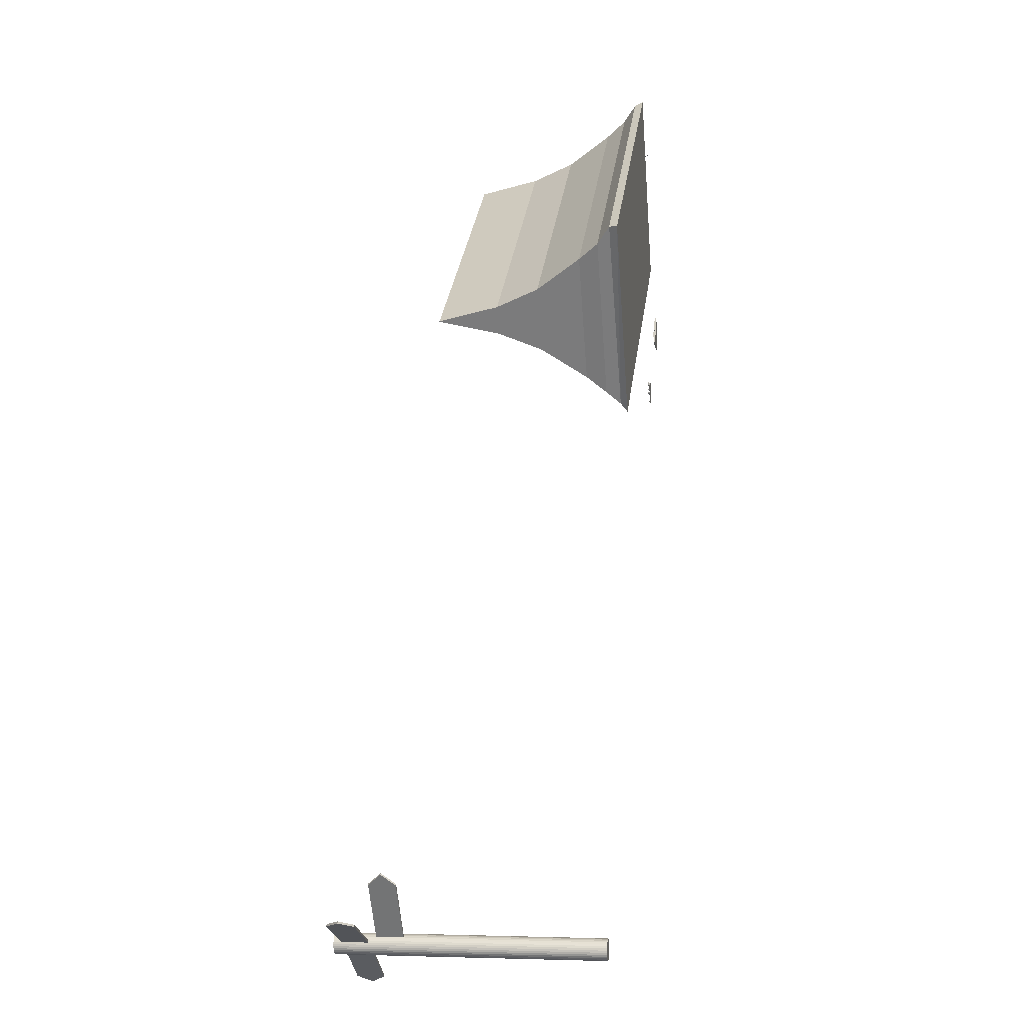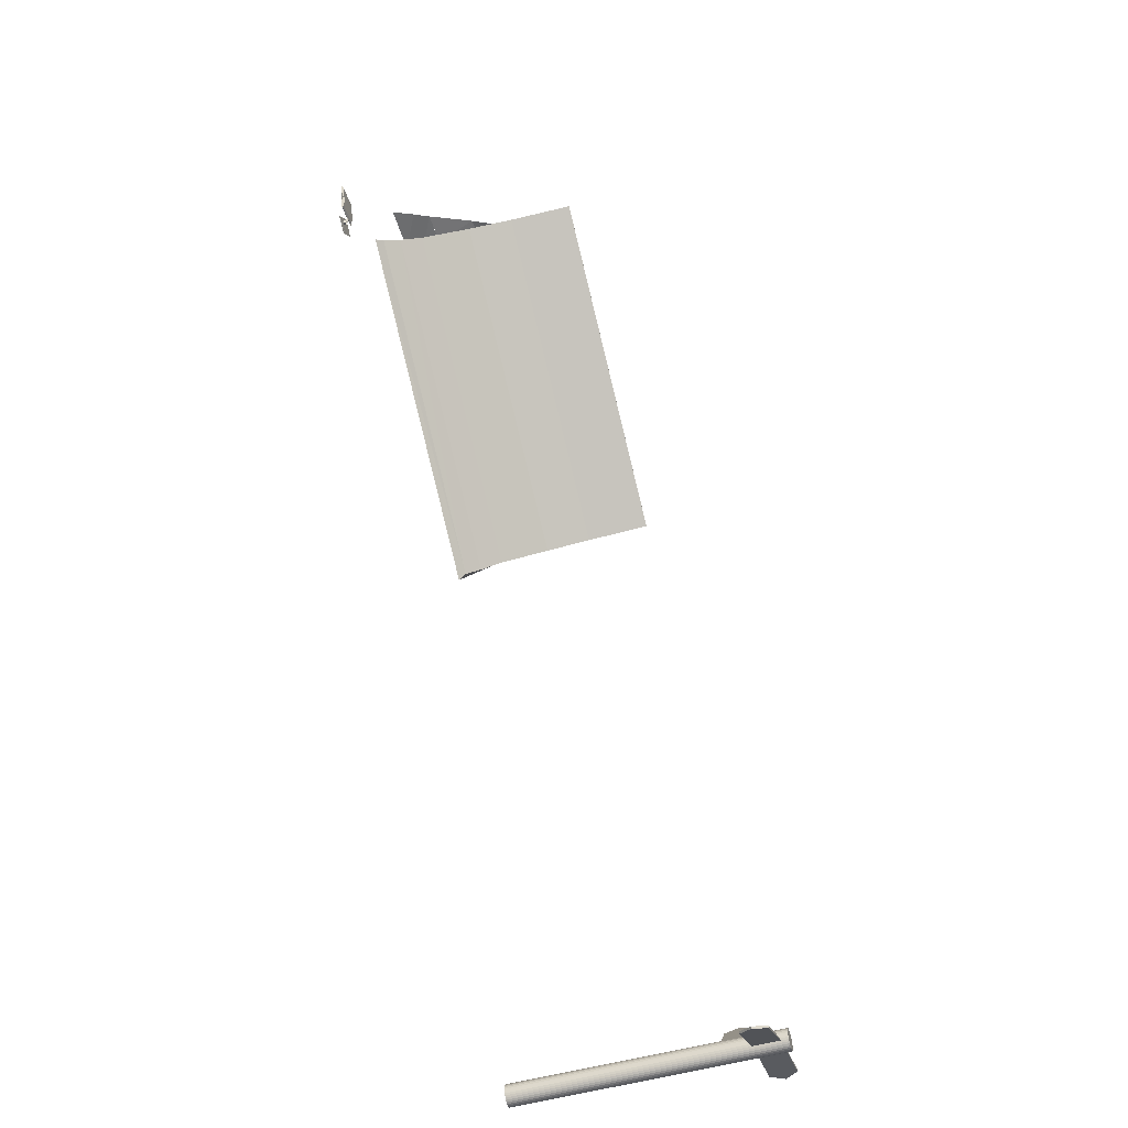
<metadata>
{"format":"obj","ext":"obj","renderer":"f3d","projection":"perspective","resolution":1024,"background":"white","views":[{"elev":-1.9,"azim":-81.7,"up":"+Z"},{"elev":-54.6,"azim":106.2,"up":"+Z"}]}
</metadata>
<code>
o Amathyst
v -1.042 0.1163 0.7067
v -1.051 0.112 0.7098
v -1.055 0.1033 0.7126
v -1.053 0.09352 0.7141
v -1.046 0.0864 0.7136
v -1.037 0.08466 0.7114
v -1.028 0.08896 0.7082
v -1.024 0.09766 0.7054
v -1.026 0.1074 0.7039
v -1.033 0.1146 0.7044
v -1.056 0.08842 0.6483
v -1.034 0.1055 0.7319
v -1.034 0.1054 0.732
v -1.034 0.1051 0.7321
v -1.034 0.1048 0.7321
v -1.034 0.1047 0.7321
v -1.033 0.1046 0.732
v -1.033 0.1047 0.7319
v -1.033 0.105 0.7319
v -1.033 0.1052 0.7318
v -1.033 0.1054 0.7318
f 1 11 2
f 2 11 3
f 3 11 4
f 4 11 5
f 5 11 6
f 6 11 7
f 7 11 8
f 8 11 9
f 4 14 3
f 9 11 10
f 10 11 1
f 15 19 21
f 1 21 10
f 6 16 5
f 8 18 7
f 3 13 2
f 10 20 9
f 2 12 1
f 5 15 4
f 7 17 6
f 9 19 8
f 4 15 14
f 21 12 13
f 13 14 15
f 15 16 17
f 17 18 19
f 19 20 21
f 21 13 15
f 15 17 19
f 1 12 21
f 6 17 16
f 8 19 18
f 3 14 13
f 10 21 20
f 2 13 12
f 5 16 15
f 7 18 17
f 9 20 19
o Zaphire
v -1.033 0.08503 0.6097
v -0.9934 0.1104 0.603
v -1.007 0.1131 0.6089
v -0.9967 0.1154 0.6059
v -1.002 0.1164 0.608
v -0.9906 0.1063 0.6076
v -1.001 0.1052 0.6178
v -0.9918 0.1084 0.6137
v -0.9957 0.108 0.6175
v -0.988 0.1002 0.6075
v -0.9961 0.09316 0.6176
v -0.9873 0.09774 0.6136
v -0.9903 0.09516 0.6173
v -0.9872 0.09553 0.6028
v -0.9944 0.08399 0.6084
v -0.9858 0.08963 0.6054
v -0.9885 0.0854 0.6075
v -0.9885 0.09507 0.5963
v -0.9971 0.08308 0.5956
v -0.9882 0.08882 0.5941
v -0.9913 0.08443 0.5939
v -0.9913 0.09908 0.5918
v -1.003 0.09095 0.5868
v -0.9931 0.09579 0.5863
v -0.9972 0.09281 0.5845
v -0.9939 0.1052 0.5919
v -1.008 0.103 0.587
v -0.9975 0.1064 0.5865
v -1.003 0.1056 0.5847
v -0.9948 0.1099 0.5965
v -1.009 0.1122 0.5961
v -0.999 0.1146 0.5946
v -1.004 0.1154 0.5944
f 52 22 24
f 32 22 36
f 36 22 40
f 40 22 44
f 44 22 48
f 48 22 52
f 24 22 28
f 28 22 32
f 28 26 24
f 30 25 26
f 29 23 25
f 32 30 28
f 34 29 30
f 29 31 27
f 36 34 32
f 38 33 34
f 37 31 33
f 40 38 36
f 42 37 38
f 37 39 35
f 44 42 40
f 46 41 42
f 45 39 41
f 48 46 44
f 50 45 46
f 45 47 43
f 52 50 48
f 54 49 50
f 53 47 49
f 24 54 52
f 26 53 54
f 53 23 51
f 35 43 51
f 28 30 26
f 30 29 25
f 29 27 23
f 32 34 30
f 34 33 29
f 29 33 31
f 36 38 34
f 38 37 33
f 37 35 31
f 40 42 38
f 42 41 37
f 37 41 39
f 44 46 42
f 46 45 41
f 45 43 39
f 48 50 46
f 50 49 45
f 45 49 47
f 52 54 50
f 54 53 49
f 53 51 47
f 24 26 54
f 26 25 53
f 53 25 23
f 51 23 27
f 27 31 35
f 35 39 43
f 43 47 51
f 51 27 35
o Emerald
v -1.043 0.08307 0.6582
v -1.015 0.1101 0.6379
v -1.011 0.1101 0.6451
v -1.008 0.1064 0.6388
v -1.018 0.1108 0.6393
v -1.023 0.1106 0.6469
v -1.014 0.1108 0.6464
v -1.004 0.1018 0.6502
v -1.005 0.1039 0.6425
v -1.009 0.1083 0.6479
v -1.014 0.1033 0.6577
v -1.006 0.1017 0.6527
v -1.01 0.1082 0.6504
v -1.002 0.09153 0.6446
v -1.003 0.09884 0.6416
v -1.003 0.09806 0.6494
v -1.008 0.08855 0.6548
v -1.003 0.08981 0.6468
v -1.004 0.09634 0.6517
v -1.007 0.08952 0.6339
v -1.004 0.09626 0.6369
v -1.003 0.08961 0.6411
v -1.012 0.08102 0.6411
v -1.008 0.08698 0.6346
v -1.005 0.08706 0.6418
v -1.014 0.09782 0.6288
v -1.007 0.09874 0.6332
v -1.01 0.09138 0.6311
v -1.021 0.08827 0.6303
v -1.016 0.09607 0.6283
v -1.012 0.08963 0.6307
v -1.016 0.1081 0.6344
v -1.009 0.1038 0.6342
v -1.015 0.1016 0.6296
v -1.027 0.103 0.6332
v -1.019 0.108 0.6343
v -1.018 0.1015 0.6294
f 73 62 66
f 85 74 78
f 91 80 84
f 89 55 60
f 79 68 72
f 63 75 87
f 65 55 71
f 71 55 77
f 77 55 83
f 83 55 89
f 67 57 61
f 60 55 65
f 56 57 58
f 59 60 61
f 62 63 64
f 65 66 67
f 68 69 70
f 71 72 73
f 74 75 76
f 77 78 79
f 80 81 82
f 83 84 85
f 86 87 88
f 89 90 91
f 59 57 56
f 60 67 61
f 62 67 66
f 58 64 63
f 71 66 65
f 68 73 72
f 63 70 69
f 71 79 72
f 74 79 78
f 69 76 75
f 77 85 78
f 80 85 84
f 75 82 81
f 89 84 83
f 86 91 90
f 81 88 87
f 89 59 90
f 87 56 58
f 59 86 90
f 73 70 62
f 85 82 74
f 91 88 80
f 79 76 68
f 87 58 63
f 63 69 75
f 75 81 87
f 67 64 57
f 59 61 57
f 60 65 67
f 62 64 67
f 58 57 64
f 71 73 66
f 68 70 73
f 63 62 70
f 71 77 79
f 74 76 79
f 69 68 76
f 77 83 85
f 80 82 85
f 75 74 82
f 89 91 84
f 86 88 91
f 81 80 88
f 89 60 59
f 87 86 56
f 59 56 86
o Knife
v -0.9314 0.08841 0.5436
v -0.9281 0.08824 0.5311
v -0.9282 0.08464 0.5312
v -0.9315 0.08481 0.5436
v -0.94 0.08852 0.5256
v -0.9454 0.08879 0.5459
v -0.9401 0.08492 0.5256
v -0.9455 0.08519 0.5459
v -1.01 0.09025 0.507
v -1.018 0.09011 0.507
v -1.015 0.09052 0.5273
v -1.023 0.09033 0.5232
v -1.018 0.08724 0.507
v -1.01 0.08665 0.5071
v -1.015 0.08692 0.5273
v -1.023 0.08745 0.5232
v -1.018 0.08922 0.507
v -1.018 0.08812 0.507
v -1.023 0.089 0.5232
v -1.023 0.08878 0.5232
v -1.018 0.08922 0.507
v -1.018 0.08812 0.507
v -1.021 0.08938 0.5186
v -1.022 0.08827 0.5187
v -1.083 0.09026 0.5048
v -1.083 0.09048 0.5048
v -1.08 0.09076 0.4924
v -1.08 0.08965 0.4924
v -1.082 0.09087 0.5009
v -1.082 0.08976 0.5009
v -1.089 0.09036 0.4976
v -1.089 0.09059 0.4976
v -1.087 0.09094 0.4909
v -1.087 0.08983 0.4909
v -1.088 0.091 0.4955
v -1.088 0.08989 0.4955
v -1.091 0.0904 0.4951
v -1.091 0.09063 0.4951
v -1.09 0.09101 0.4908
v -1.09 0.0899 0.4908
v -1.09 0.09104 0.4928
v -1.091 0.08993 0.4928
f 97 96 100
f 95 94 93
f 96 97 92
f 106 99 97
f 107 103 110
f 106 105 98
f 100 105 104
f 102 100 101
f 106 102 103
f 105 106 107
f 98 105 100
f 98 96 93
f 97 99 95
f 98 94 95
f 111 110 117
f 101 104 109
f 103 101 108
f 107 111 109
f 114 120 117
f 109 113 112
f 111 115 113
f 108 112 114
f 120 126 123
f 119 125 124
f 113 115 121
f 114 112 118
f 115 111 116
f 112 113 119
f 127 122 128
f 122 123 129
f 119 121 127
f 118 124 126
f 116 117 123
f 121 116 122
f 129 132 133
f 132 130 131
f 124 125 131
f 126 132 129
f 125 127 133
f 124 130 132
f 97 100 102
f 95 93 92
f 96 92 93
f 106 97 102
f 107 110 111
f 106 98 99
f 100 104 101
f 102 101 103
f 106 103 107
f 105 107 104
f 98 100 96
f 98 93 94
f 97 95 92
f 98 95 99
f 111 117 116
f 101 109 108
f 103 108 110
f 107 109 104
f 114 117 110
f 109 112 108
f 111 113 109
f 108 114 110
f 120 123 117
f 119 124 118
f 113 121 119
f 114 118 120
f 115 116 121
f 112 119 118
f 127 128 133
f 122 129 128
f 119 127 125
f 118 126 120
f 116 123 122
f 121 122 127
f 129 133 128
f 132 131 133
f 124 131 130
f 126 129 123
f 125 133 131
f 124 132 126
o Cloth
v -1.185 0.08338 0.666
v -1.048 0.08338 0.7609
v -1.045 0.08338 0.4633
v -0.9077 0.08338 0.5582
f 135 136 134
f 135 137 136
o Post
v -6.805 0.01125 -4.996
v -6.805 2.509 -4.996
v -6.787 0.01125 -5.003
v -6.787 2.509 -5.003
v -6.768 0.01125 -5.007
v -6.768 2.509 -5.007
v -6.748 0.01125 -5.006
v -6.748 2.509 -5.006
v -6.729 0.01125 -5.002
v -6.729 2.509 -5.002
v -6.711 0.01125 -4.994
v -6.711 2.509 -4.994
v -6.695 0.01125 -4.983
v -6.695 2.509 -4.983
v -6.681 0.01125 -4.969
v -6.681 2.509 -4.969
v -6.67 0.01125 -4.953
v -6.67 2.509 -4.953
v -6.663 0.01125 -4.934
v -6.663 2.509 -4.934
v -6.66 0.01125 -4.915
v -6.66 2.509 -4.915
v -6.66 0.01125 -4.895
v -6.66 2.509 -4.895
v -6.664 0.01125 -4.876
v -6.664 2.509 -4.876
v -6.672 0.01125 -4.858
v -6.672 2.509 -4.858
v -6.683 0.01125 -4.842
v -6.683 2.509 -4.842
v -6.697 0.01125 -4.828
v -6.697 2.509 -4.828
v -6.714 0.01125 -4.818
v -6.714 2.509 -4.818
v -6.732 0.01125 -4.811
v -6.732 2.509 -4.811
v -6.751 0.01125 -4.807
v -6.751 2.509 -4.807
v -6.771 0.01125 -4.807
v -6.771 2.509 -4.807
v -6.79 0.01125 -4.811
v -6.79 2.509 -4.811
v -6.808 0.01125 -4.819
v -6.808 2.509 -4.819
v -6.824 0.01125 -4.83
v -6.824 2.509 -4.83
v -6.838 0.01125 -4.844
v -6.838 2.509 -4.844
v -6.849 0.01125 -4.861
v -6.849 2.509 -4.861
v -6.856 0.01125 -4.879
v -6.856 2.509 -4.879
v -6.859 0.01125 -4.899
v -6.859 2.509 -4.899
v -6.859 0.01125 -4.918
v -6.859 2.509 -4.918
v -6.855 0.01125 -4.937
v -6.855 2.509 -4.937
v -6.847 0.01125 -4.955
v -6.847 2.509 -4.955
v -6.836 0.01125 -4.972
v -6.836 2.509 -4.972
v -6.822 0.01125 -4.985
v -6.822 2.509 -4.985
v -6.681 2.438 -4.969
v -6.681 2.186 -4.969
v -6.67 2.186 -4.953
v -6.67 2.438 -4.953
v -6.808 2.119 -4.819
v -6.808 1.868 -4.819
v -6.824 1.868 -4.83
v -6.824 2.119 -4.83
v -6.849 2.438 -4.861
v -6.849 2.186 -4.861
v -6.856 2.186 -4.879
v -6.856 2.438 -4.879
v -6.153 2.438 -5.31
v -6.153 2.186 -5.31
v -6.142 2.186 -5.294
v -6.142 2.438 -5.294
v -7.165 2.119 -4.302
v -7.165 1.868 -4.302
v -7.181 1.868 -4.313
v -7.181 2.119 -4.313
v -7.433 2.438 -4.629
v -7.433 2.186 -4.629
v -7.44 2.186 -4.647
v -7.44 2.438 -4.647
v -6.049 2.312 -5.378
v -6.049 2.312 -5.378
v -6.039 2.312 -5.361
v -6.039 2.312 -5.361
v -7.236 1.994 -4.2
v -7.236 1.994 -4.2
v -7.252 1.994 -4.211
v -7.252 1.994 -4.211
v -7.548 2.312 -4.584
v -7.548 2.312 -4.584
v -7.555 2.312 -4.602
v -7.555 2.312 -4.602
f 139 140 138
f 141 142 140
f 143 144 142
f 145 146 144
f 147 148 146
f 149 150 148
f 151 152 150
f 155 204 205
f 155 156 154
f 157 158 156
f 159 160 158
f 161 162 160
f 163 164 162
f 165 166 164
f 167 168 166
f 169 170 168
f 171 172 170
f 173 174 172
f 175 176 174
f 177 178 176
f 179 180 178
f 189 212 213
f 183 184 182
f 185 186 184
f 180 208 182
f 189 190 188
f 191 192 190
f 193 194 192
f 195 196 194
f 197 198 196
f 175 159 143
f 199 200 198
f 201 138 200
f 168 184 200
f 213 222 210
f 204 217 205
f 209 218 206
f 183 206 181
f 153 203 152
f 187 211 186
f 183 208 209
f 186 212 188
f 152 204 154
f 181 207 180
f 187 213 210
f 155 202 153
f 217 228 229
f 221 230 218
f 223 236 224
f 202 215 203
f 208 221 209
f 206 219 207
f 212 225 213
f 203 216 204
f 210 223 211
f 208 219 220
f 205 214 202
f 211 224 212
f 226 228 227
f 230 232 231
f 234 236 235
f 222 237 234
f 215 226 227
f 221 232 233
f 219 230 231
f 225 236 237
f 216 227 228
f 223 234 235
f 220 231 232
f 217 226 214
f 139 141 140
f 141 143 142
f 143 145 144
f 145 147 146
f 147 149 148
f 149 151 150
f 151 153 152
f 155 154 204
f 155 157 156
f 157 159 158
f 159 161 160
f 161 163 162
f 163 165 164
f 165 167 166
f 167 169 168
f 169 171 170
f 171 173 172
f 173 175 174
f 175 177 176
f 177 179 178
f 179 181 180
f 189 188 212
f 183 185 184
f 185 187 186
f 180 207 208
f 189 191 190
f 191 193 192
f 193 195 194
f 195 197 196
f 197 199 198
f 143 141 139
f 139 201 199
f 199 197 195
f 195 193 191
f 191 189 187
f 187 185 183
f 183 181 179
f 179 177 175
f 175 173 171
f 171 169 167
f 167 165 163
f 163 161 159
f 159 157 155
f 155 153 151
f 151 149 147
f 147 145 143
f 143 139 199
f 199 195 191
f 191 187 183
f 183 179 175
f 175 171 167
f 167 163 159
f 159 155 151
f 151 147 143
f 143 199 191
f 191 183 175
f 175 167 159
f 159 151 143
f 143 191 175
f 199 201 200
f 201 139 138
f 200 138 140
f 140 142 144
f 144 146 148
f 148 150 152
f 152 154 156
f 156 158 160
f 160 162 164
f 164 166 168
f 168 170 172
f 172 174 176
f 176 178 180
f 180 182 184
f 184 186 188
f 188 190 192
f 192 194 196
f 196 198 200
f 200 140 144
f 144 148 152
f 152 156 160
f 160 164 168
f 168 172 176
f 176 180 184
f 184 188 192
f 192 196 200
f 200 144 152
f 152 160 168
f 168 176 184
f 184 192 200
f 200 152 168
f 213 225 222
f 204 216 217
f 209 221 218
f 183 209 206
f 153 202 203
f 187 210 211
f 183 182 208
f 186 211 212
f 152 203 204
f 181 206 207
f 187 189 213
f 155 205 202
f 217 216 228
f 221 233 230
f 223 235 236
f 202 214 215
f 208 220 221
f 206 218 219
f 212 224 225
f 203 215 216
f 210 222 223
f 208 207 219
f 205 217 214
f 211 223 224
f 226 229 228
f 230 233 232
f 234 237 236
f 222 225 237
f 215 214 226
f 221 220 232
f 219 218 230
f 225 224 236
f 216 215 227
f 223 222 234
f 220 219 231
f 217 229 226
o Book
v -1.045 0.006037 1.267
v -1.045 0.007728 1.267
v -1.259 0.006037 1.316
v -1.259 0.007728 1.316
v -1.047 0.006037 1.256
v -1.047 0.008747 1.256
v -1.262 0.006037 1.305
v -1.262 0.008747 1.305
v -1.265 0.007545 1.29
v -1.265 0.006037 1.29
v -1.051 0.006037 1.24
v -1.051 0.007545 1.24
v -1.263 0.018 1.3
v -1.048 0.018 1.25
v -1.266 0.009208 1.287
v -1.051 0.009208 1.237
v -1.265 0.02721 1.292
v -1.05 0.02721 1.243
v -1.266 0.01218 1.287
v -1.051 0.01218 1.237
v -1.267 0.03047 1.28
v -1.053 0.03047 1.231
v -1.267 0.01469 1.283
v -1.052 0.01469 1.233
v -1.292 0.02163 1.173
v -1.078 0.02163 1.123
v -1.294 0.009294 1.163
v -1.08 0.009294 1.114
v -1.042 0.01446 1.279
v -1.256 0.01446 1.328
v -1.258 0.02275 1.323
v -1.043 0.02275 1.273
v -1.041 0.01231 1.283
v -1.255 0.01231 1.333
v -1.255 0.0223 1.332
v -1.041 0.0223 1.283
v -1.015 0.009901 1.395
v -1.23 0.009901 1.444
v -1.231 0.01637 1.437
v -1.017 0.01637 1.387
v -1.259 0.00177 1.316
v -1.045 0.00177 1.267
v -1.262 0.00177 1.305
v -1.047 0.00177 1.256
v -1.051 0.00177 1.24
v -1.265 0.00177 1.29
v -1.271 0.006037 1.307
v -1.268 0.006037 1.319
v -1.275 0.006037 1.292
v -1.275 0.00177 1.292
v -1.035 0.006037 1.265
v -1.038 0.006037 1.254
v -1.041 0.006037 1.238
v -1.271 0.00177 1.307
v -1.268 0.00177 1.319
v -1.035 0.00177 1.265
v -1.038 0.00177 1.254
v -1.041 0.00177 1.238
v -1.227 0.009718 1.455
v -1.013 0.009718 1.406
v -1.297 0.009718 1.151
v -1.297 0.005452 1.151
v -1.083 0.009718 1.102
v -1.227 0.005452 1.455
v -1.013 0.005452 1.406
v -1.083 0.005452 1.102
v -1.306 0.009718 1.153
v -1.306 0.005452 1.153
v -1.237 0.005452 1.457
v -1.237 0.009718 1.457
v -1.073 0.009718 1.099
v -1.073 0.005452 1.099
v -1.003 0.005452 1.404
v -1.003 0.009718 1.404
f 239 240 238
f 241 244 240
f 244 246 247
f 242 239 238
f 281 293 279
f 245 267 268
f 246 248 247
f 242 249 243
f 244 285 240
f 245 251 250
f 250 256 252
f 243 253 251
f 245 252 246
f 249 252 253
f 255 261 259
f 251 254 250
f 251 257 255
f 252 257 253
f 260 262 264
f 256 261 257
f 254 260 256
f 254 259 258
f 263 264 262
f 259 262 258
f 261 263 259
f 260 265 261
f 268 273 269
f 245 269 243
f 239 267 241
f 243 266 239
f 272 277 273
f 266 271 267
f 266 273 270
f 267 272 268
f 275 277 276
f 270 275 271
f 270 277 274
f 271 276 272
f 280 279 278
f 280 282 281
f 285 306 307
f 247 304 286
f 282 294 281
f 285 296 240
f 284 292 285
f 286 291 284
f 289 295 290
f 288 294 289
f 286 305 287
f 242 290 248
f 278 291 280
f 240 297 238
f 280 287 283
f 238 289 242
f 278 306 292
f 247 284 244
f 300 299 298
f 296 302 297
f 299 304 298
f 302 311 297
f 296 306 301
f 300 309 303
f 279 301 278
f 293 302 279
f 290 309 308
f 238 311 288
f 288 310 293
f 290 300 248
f 248 298 247
f 287 299 283
f 282 309 295
f 283 303 282
f 239 241 240
f 241 245 244
f 244 245 246
f 242 243 239
f 281 294 293
f 245 241 267
f 246 249 248
f 242 248 249
f 244 284 285
f 245 243 251
f 250 254 256
f 243 249 253
f 245 250 252
f 249 246 252
f 255 257 261
f 251 255 254
f 251 253 257
f 252 256 257
f 260 258 262
f 256 260 261
f 254 258 260
f 254 255 259
f 263 265 264
f 259 263 262
f 261 265 263
f 260 264 265
f 268 272 273
f 245 268 269
f 239 266 267
f 243 269 266
f 272 276 277
f 266 270 271
f 266 269 273
f 267 271 272
f 275 274 277
f 270 274 275
f 270 273 277
f 271 275 276
f 280 281 279
f 280 283 282
f 285 292 306
f 247 298 304
f 282 295 294
f 285 307 296
f 284 291 292
f 286 287 291
f 289 294 295
f 288 293 294
f 286 304 305
f 242 289 290
f 278 292 291
f 240 296 297
f 280 291 287
f 238 288 289
f 278 301 306
f 247 286 284
f 300 303 299
f 296 301 302
f 299 305 304
f 302 310 311
f 296 307 306
f 300 308 309
f 279 302 301
f 293 310 302
f 290 295 309
f 238 297 311
f 288 311 310
f 290 308 300
f 248 300 298
f 287 305 299
f 282 303 309
f 283 299 303
o Tent
v -5.849 0.008252 1.768
v -5.799 0.08882 1.769
v -4.795 0.008252 0.08422
v -4.796 0.07469 0.1654
v -2.927 0.008252 3.597
v -2.951 0.08882 3.553
v -1.873 0.008252 1.914
v -1.926 0.07078 1.965
v -5.707 0.2105 1.623
v -4.863 0.2105 0.2747
v -2.015 0.2105 2.058
v -2.859 0.2105 3.407
v -5.608 0.399 1.495
v -4.935 0.399 0.4198
v -2.114 0.399 2.186
v -2.787 0.399 3.262
v -5.444 0.8269 1.233
v -5.099 0.8269 0.6821
v -2.278 0.8269 2.449
v -2.623 0.8269 2.999
v -5.348 1.237 1.08
v -5.195 1.237 0.835
v -2.374 1.237 2.601
v -2.527 1.237 2.846
v -5.272 1.822 0.9586
v -5.271 1.822 0.9563
v -2.45 1.822 2.723
v -2.451 1.822 2.725
v -2.38 0.2579 2.595
v -2.38 0.008252 2.723
v -2.422 0.8265 2.668
v -2.395 0.4463 2.59
v -2.392 0.04877 2.614
v -2.44 1.065 2.707
v -2.603 0.2105 2.998
v -2.492 0.8269 2.791
v -2.607 0.008252 3.085
v -2.572 0.399 2.919
v -2.613 0.09538 3.041
v -2.618 0.02118 3.072
v -2.572 0.399 2.919
v -2.607 0.008252 3.085
v -2.501 0.8278 2.795
v -2.603 0.2105 2.998
v -2.436 1.069 2.707
v -2.223 -0.005533 3.162
v -2.285 0.3776 2.981
v -2.376 0.8106 2.815
v -2.38 0.008252 2.723
v -2.251 0.2169 3.049
v -2.286 0.379 2.981
v -2.374 0.8093 2.812
v -2.253 0.2143 3.05
v -2.388 0.01359 2.718
v -2.492 0.8269 2.791
v -2.618 0.02187 3.071
f 312 315 314
f 315 318 314
f 318 344 341
f 317 312 316
f 341 348 312
f 315 320 321
f 323 324 320
f 317 320 313
f 315 322 319
f 350 323 317
f 349 331 327
f 321 326 322
f 346 327 323
f 320 325 321
f 331 332 328
f 324 329 325
f 327 328 324
f 325 330 326
f 334 339 335
f 329 334 330
f 331 345 335
f 328 333 329
f 337 339 338
f 332 337 333
f 335 336 332
f 333 338 334
f 345 330 334
f 343 330 342
f 340 326 343
f 344 322 340
f 348 317 316
f 365 353 360
f 356 354 363
f 352 359 366
f 355 358 352
f 367 361 355
f 312 313 315
f 315 319 318
f 318 319 344
f 317 313 312
f 312 314 318
f 312 318 341
f 348 316 312
f 315 313 320
f 323 327 324
f 317 323 320
f 315 321 322
f 350 346 323
f 349 347 331
f 321 325 326
f 346 349 327
f 320 324 325
f 331 335 332
f 324 328 329
f 327 331 328
f 325 329 330
f 334 338 339
f 329 333 334
f 331 347 345
f 328 332 333
f 337 336 339
f 332 336 337
f 335 339 336
f 333 337 338
f 334 335 345
f 345 342 330
f 343 326 330
f 340 322 326
f 344 319 322
f 348 350 317
f 365 351 353
f 352 362 359
f 355 364 358
f 367 357 361

</code>
